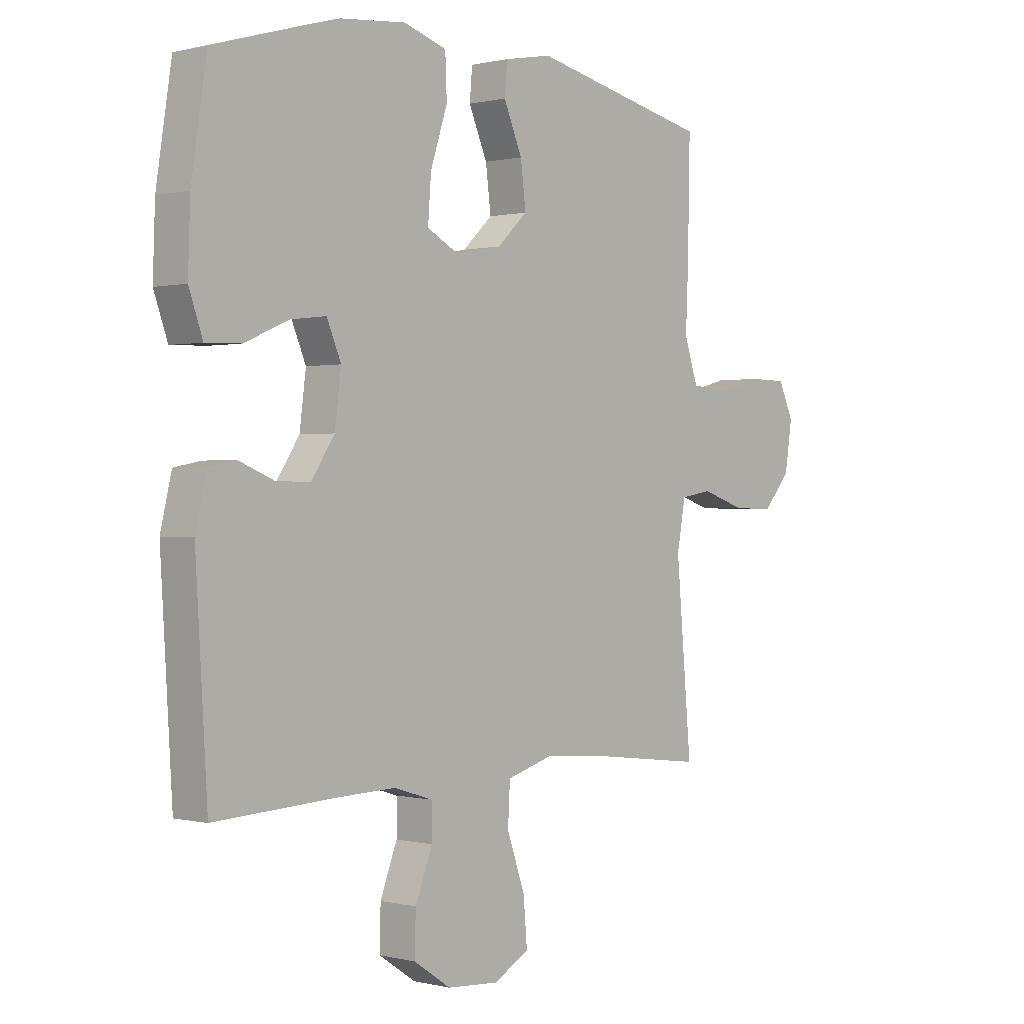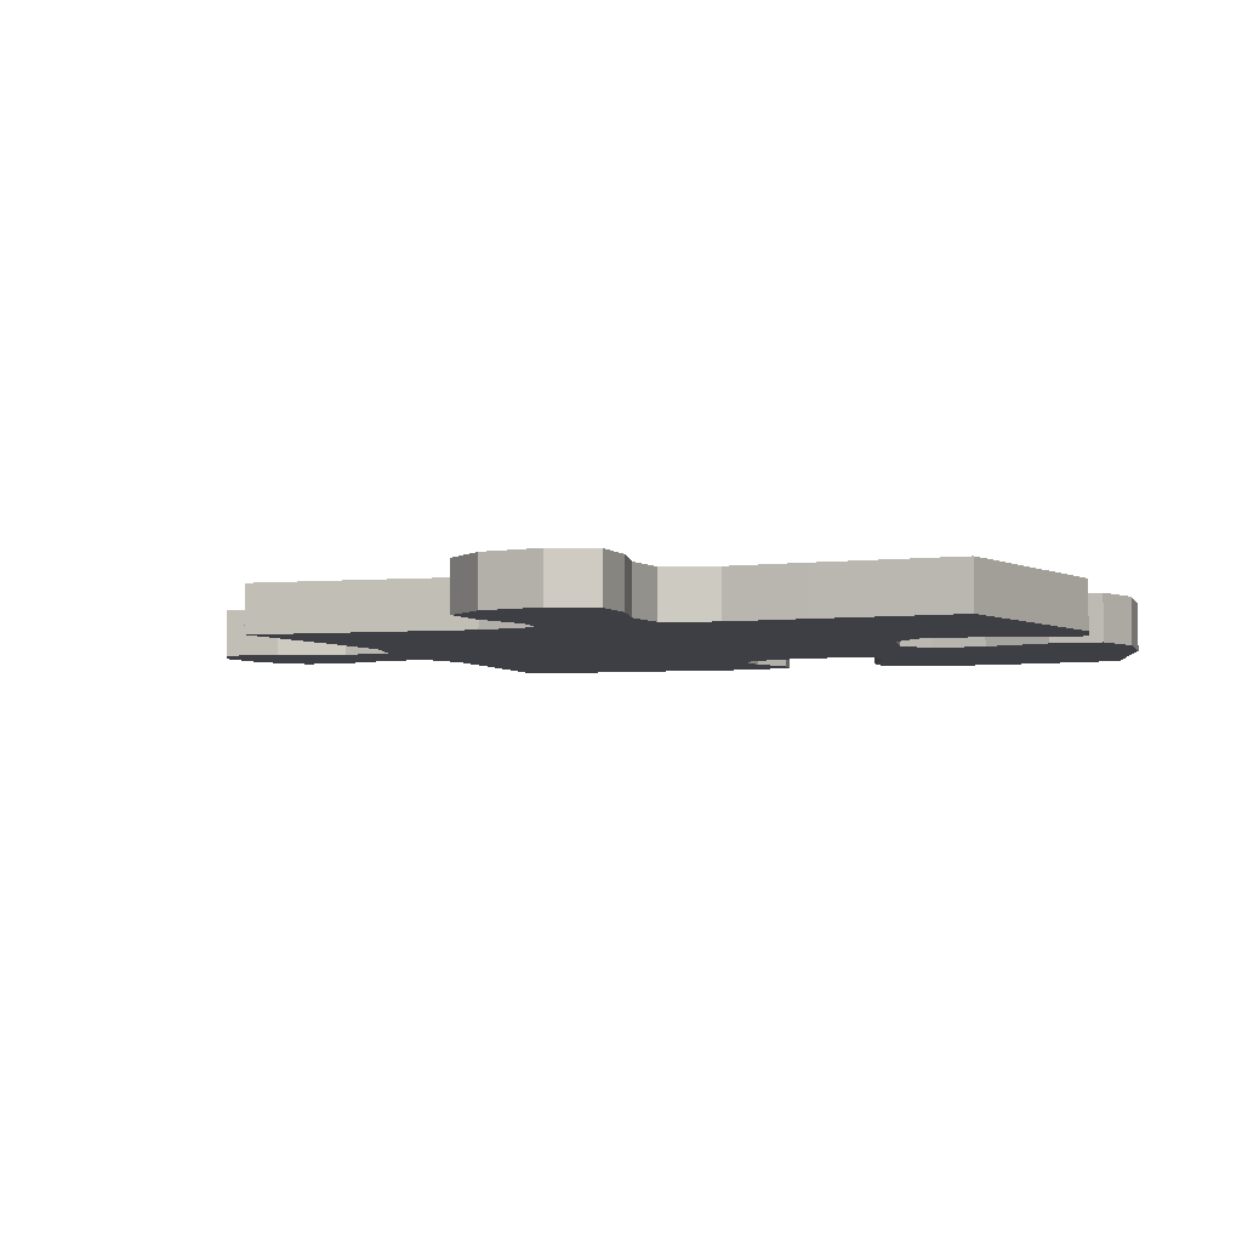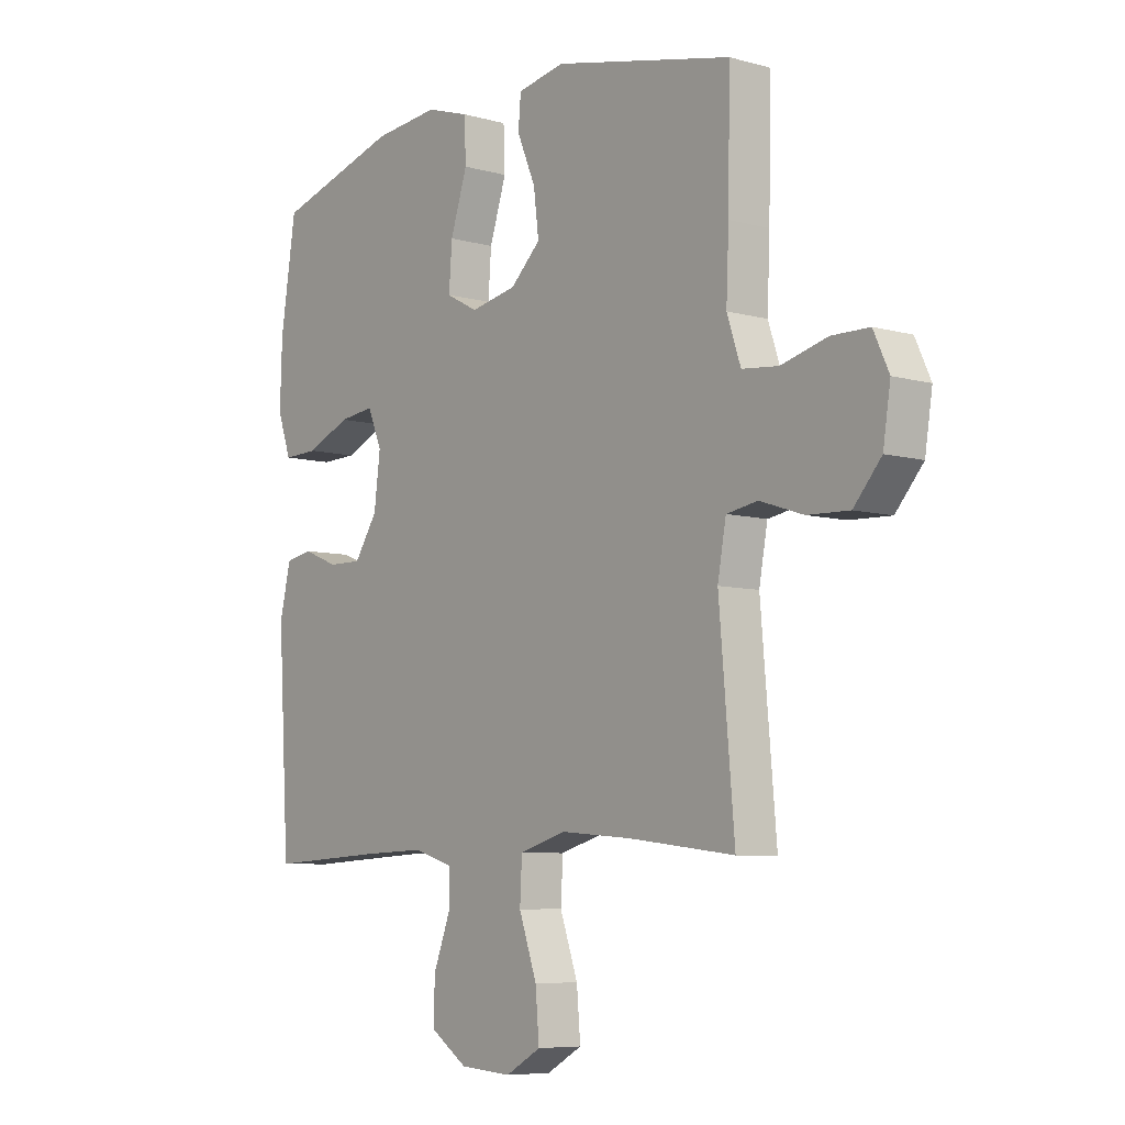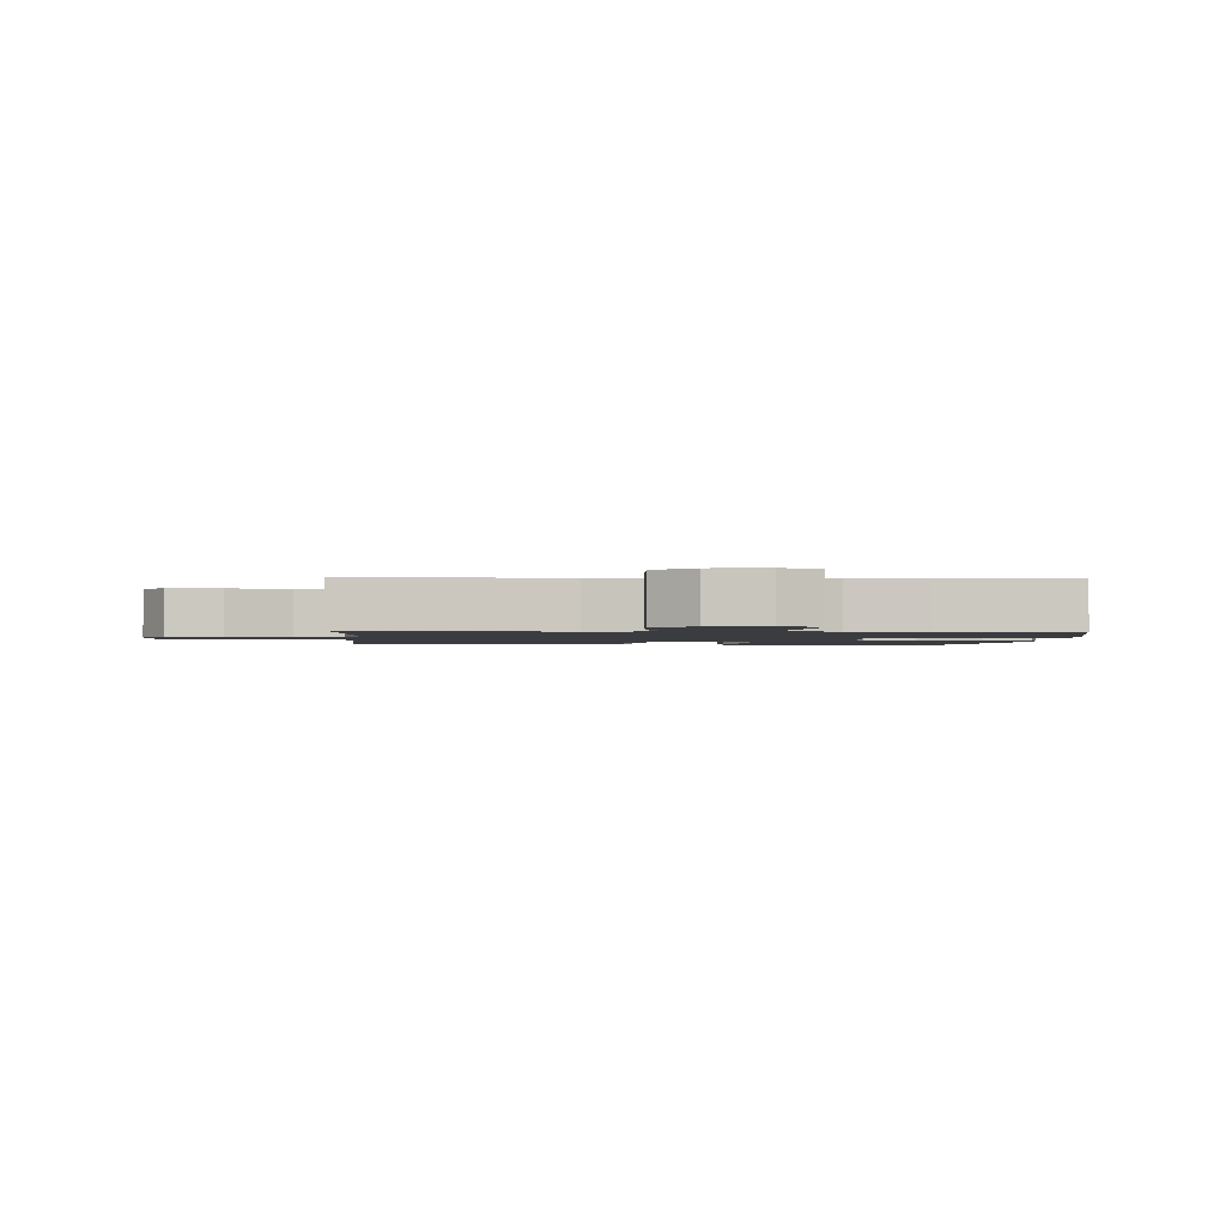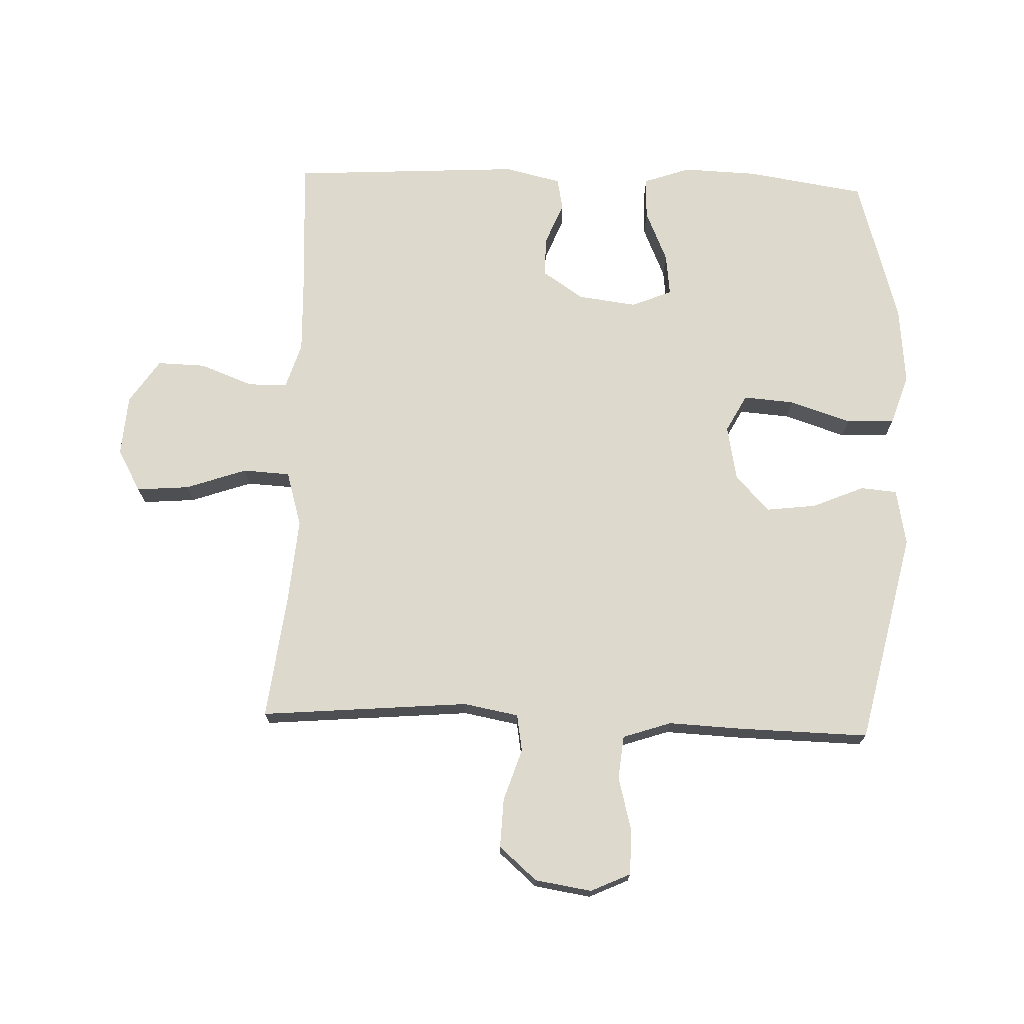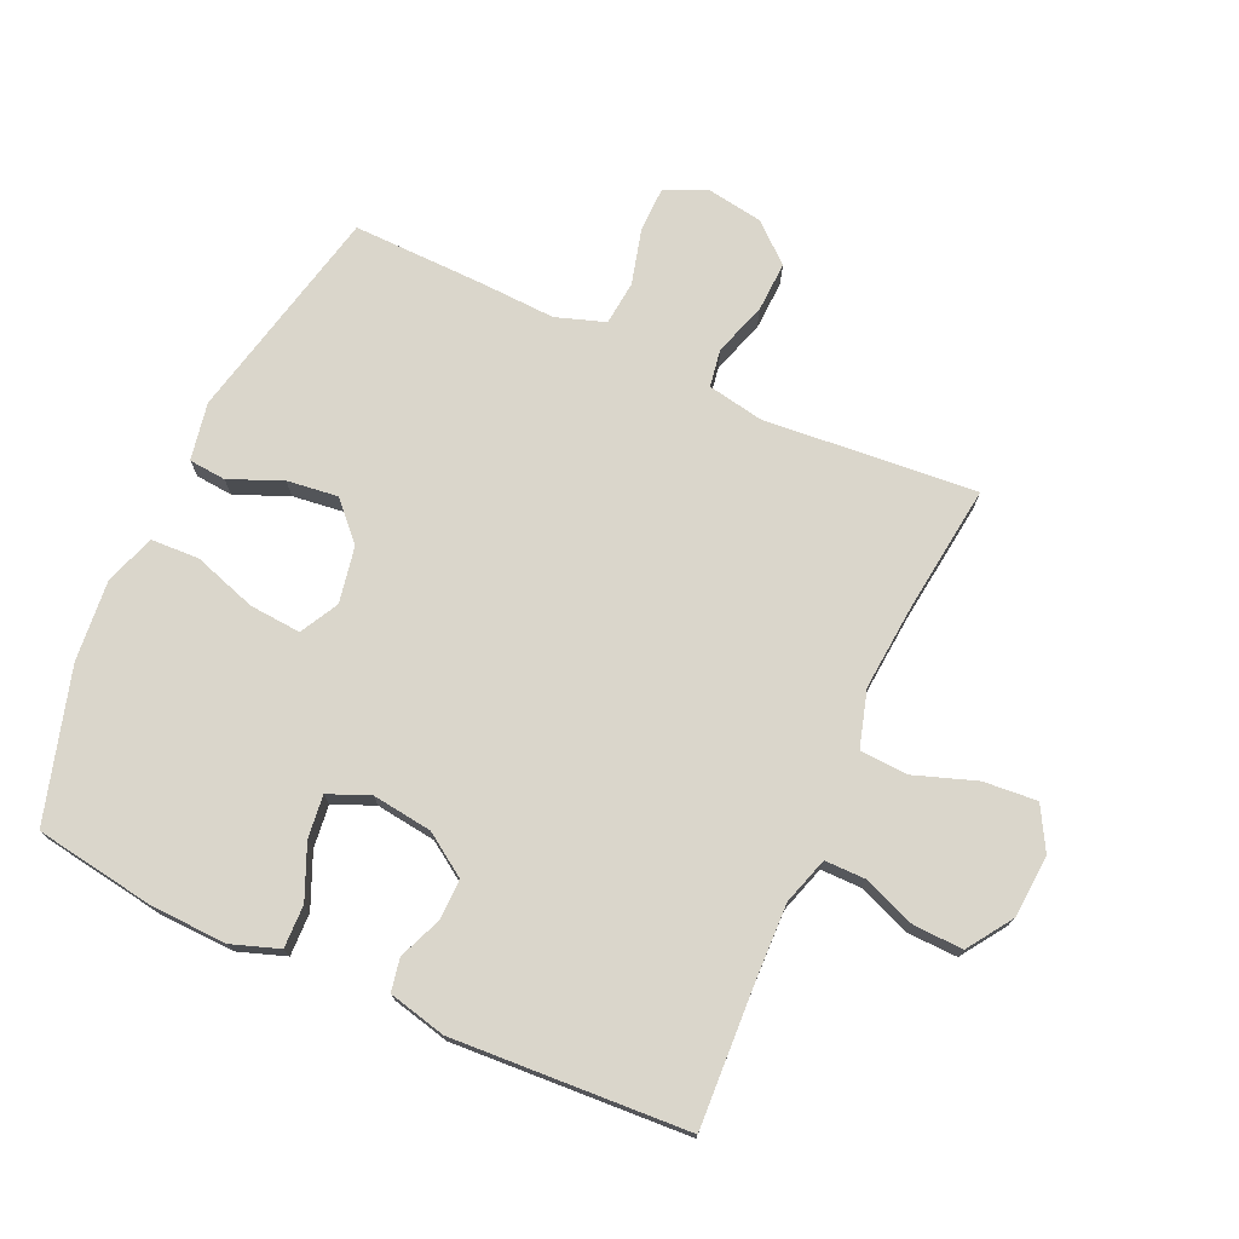
<metadata>
{"format":"obj","ext":"obj","renderer":"f3d","projection":"perspective","resolution":1024,"background":"white","views":[{"elev":0.3,"azim":132.3,"up":"+Z"},{"elev":-4.4,"azim":-69.1,"up":"+Y"},{"elev":-7.1,"azim":-128.7,"up":"+Z"},{"elev":-1.7,"azim":-93.8,"up":"+Y"},{"elev":72.0,"azim":-87.9,"up":"+Y"},{"elev":74.1,"azim":114.5,"up":"+Y"}]}
</metadata>
<code>
v 0.5 0.07 -0.5
v 0.278 0.07 -0.488
v 0.161 0.07 -0.484
v 0.087 0.07 -0.507
v 0.087 0.07 -0.57
v 0.119 0.07 -0.654
v 0.121 0.07 -0.731
v 0.051 0.07 -0.778
v -0.047 0.07 -0.785
v -0.114 0.07 -0.747
v -0.107 0.07 -0.663
v -0.073 0.07 -0.566
v -0.077 0.07 -0.491
v -0.165 0.07 -0.465
v -0.3 0.07 -0.476
v -0.5 0.07 -0.5
v -0.471 0.07 -0.168
v -0.487 0.07 -0.08
v -0.546 0.07 -0.07
v -0.628 0.07 -0.097
v -0.707 0.07 -0.1
v -0.759 0.07 -0.04
v -0.773 0.07 0.05
v -0.744 0.07 0.113
v -0.673 0.07 0.114
v -0.586 0.07 0.091
v -0.517 0.07 0.098
v -0.491 0.07 0.175
v -0.496 0.07 0.291
v -0.5 0.07 0.5
v -0.161 0.07 0.575
v -0.071 0.07 0.558
v -0.066 0.07 0.5
v -0.101 0.07 0.418
v -0.111 0.07 0.338
v -0.054 0.07 0.284
v 0.034 0.07 0.267
v 0.094 0.07 0.299
v 0.088 0.07 0.38
v 0.056 0.07 0.478
v 0.059 0.07 0.555
v 0.14 0.07 0.581
v 0.265 0.07 0.569
v 0.5 0.07 0.5
v 0.529 0.07 0.311
v 0.533 0.07 0.192
v 0.507 0.07 0.118
v 0.44 0.07 0.12
v 0.357 0.07 0.156
v 0.29 0.07 0.164
v 0.263 0.07 0.1
v 0.275 0.07 0.006
v 0.319 0.07 -0.06
v 0.383 0.07 -0.059
v 0.45 0.07 -0.032
v 0.501 0.07 -0.042
v 0.522 0.07 -0.132
v 0.5 0 -0.5
v 0.278 0 -0.488
v 0.161 0 -0.484
v 0.087 0 -0.507
v 0.087 0 -0.57
v 0.119 0 -0.654
v 0.121 0 -0.731
v 0.051 0 -0.778
v -0.047 0 -0.785
v -0.114 0 -0.747
v -0.107 0 -0.663
v -0.073 0 -0.566
v -0.077 0 -0.491
v -0.165 0 -0.465
v -0.3 0 -0.476
v -0.5 0 -0.5
v -0.471 0 -0.168
v -0.487 0 -0.08
v -0.546 0 -0.07
v -0.628 0 -0.097
v -0.707 0 -0.1
v -0.759 0 -0.04
v -0.773 0 0.05
v -0.744 0 0.113
v -0.673 0 0.114
v -0.586 0 0.091
v -0.517 0 0.098
v -0.491 0 0.175
v -0.496 0 0.291
v -0.5 0 0.5
v -0.161 0 0.575
v -0.071 0 0.558
v -0.066 0 0.5
v -0.101 0 0.418
v -0.111 0 0.338
v -0.054 0 0.284
v 0.034 0 0.267
v 0.094 0 0.299
v 0.088 0 0.38
v 0.056 0 0.478
v 0.059 0 0.555
v 0.14 0 0.581
v 0.265 0 0.569
v 0.5 0 0.5
v 0.529 0 0.311
v 0.533 0 0.192
v 0.507 0 0.118
v 0.44 0 0.12
v 0.357 0 0.156
v 0.29 0 0.164
v 0.263 0 0.1
v 0.275 0 0.006
v 0.319 0 -0.06
v 0.383 0 -0.059
v 0.45 0 -0.032
v 0.501 0 -0.042
v 0.522 0 -0.132
f 57 1 2
f 56 57 2
f 55 56 2
f 54 55 2
f 53 54 2 3
f 52 53 3 4
f 51 52 4
f 47 48 49
f 46 47 49
f 45 46 49
f 44 45 49
f 43 44 49
f 42 43 49
f 41 42 49
f 40 41 49
f 39 40 49
f 38 39 49 50
f 37 38 50 51
f 32 33 34
f 31 32 34
f 30 31 34
f 29 30 34
f 28 29 34
f 27 28 34 35
f 24 25 26
f 23 24 26
f 22 23 26
f 21 22 26
f 20 21 26
f 19 20 26
f 18 19 26 27
f 27 35 36
f 18 27 36
f 17 18 36
f 10 11 12
f 9 10 12
f 8 9 12
f 7 8 12
f 6 7 12
f 5 6 12
f 4 5 12 13
f 51 4 13 14
f 36 37 51
f 17 36 51
f 16 17 51
f 15 16 51
f 14 15 51
f 59 58 114
f 59 114 113
f 59 113 112
f 59 112 111
f 60 59 111 110
f 61 60 110 109
f 61 109 108
f 106 105 104
f 106 104 103
f 106 103 102
f 106 102 101
f 106 101 100
f 106 100 99
f 106 99 98
f 106 98 97
f 106 97 96
f 107 106 96 95
f 108 107 95 94
f 91 90 89
f 91 89 88
f 91 88 87
f 91 87 86
f 91 86 85
f 92 91 85 84
f 83 82 81
f 83 81 80
f 83 80 79
f 83 79 78
f 83 78 77
f 83 77 76
f 84 83 76 75
f 93 92 84
f 93 84 75
f 93 75 74
f 69 68 67
f 69 67 66
f 69 66 65
f 69 65 64
f 69 64 63
f 69 63 62
f 70 69 62 61
f 71 70 61 108
f 108 94 93
f 108 93 74
f 108 74 73
f 108 73 72
f 108 72 71
f 1 58 59 2
f 2 59 60 3
f 3 60 61 4
f 4 61 62 5
f 5 62 63 6
f 6 63 64 7
f 7 64 65 8
f 8 65 66 9
f 9 66 67 10
f 10 67 68 11
f 11 68 69 12
f 12 69 70 13
f 13 70 71 14
f 14 71 72 15
f 15 72 73 16
f 16 73 74 17
f 17 74 75 18
f 18 75 76 19
f 19 76 77 20
f 20 77 78 21
f 21 78 79 22
f 22 79 80 23
f 23 80 81 24
f 24 81 82 25
f 25 82 83 26
f 26 83 84 27
f 27 84 85 28
f 28 85 86 29
f 29 86 87 30
f 30 87 88 31
f 31 88 89 32
f 32 89 90 33
f 33 90 91 34
f 34 91 92 35
f 35 92 93 36
f 36 93 94 37
f 37 94 95 38
f 38 95 96 39
f 39 96 97 40
f 40 97 98 41
f 41 98 99 42
f 42 99 100 43
f 43 100 101 44
f 44 101 102 45
f 45 102 103 46
f 46 103 104 47
f 47 104 105 48
f 48 105 106 49
f 49 106 107 50
f 50 107 108 51
f 51 108 109 52
f 52 109 110 53
f 53 110 111 54
f 54 111 112 55
f 55 112 113 56
f 56 113 114 57
f 57 114 58 1

</code>
